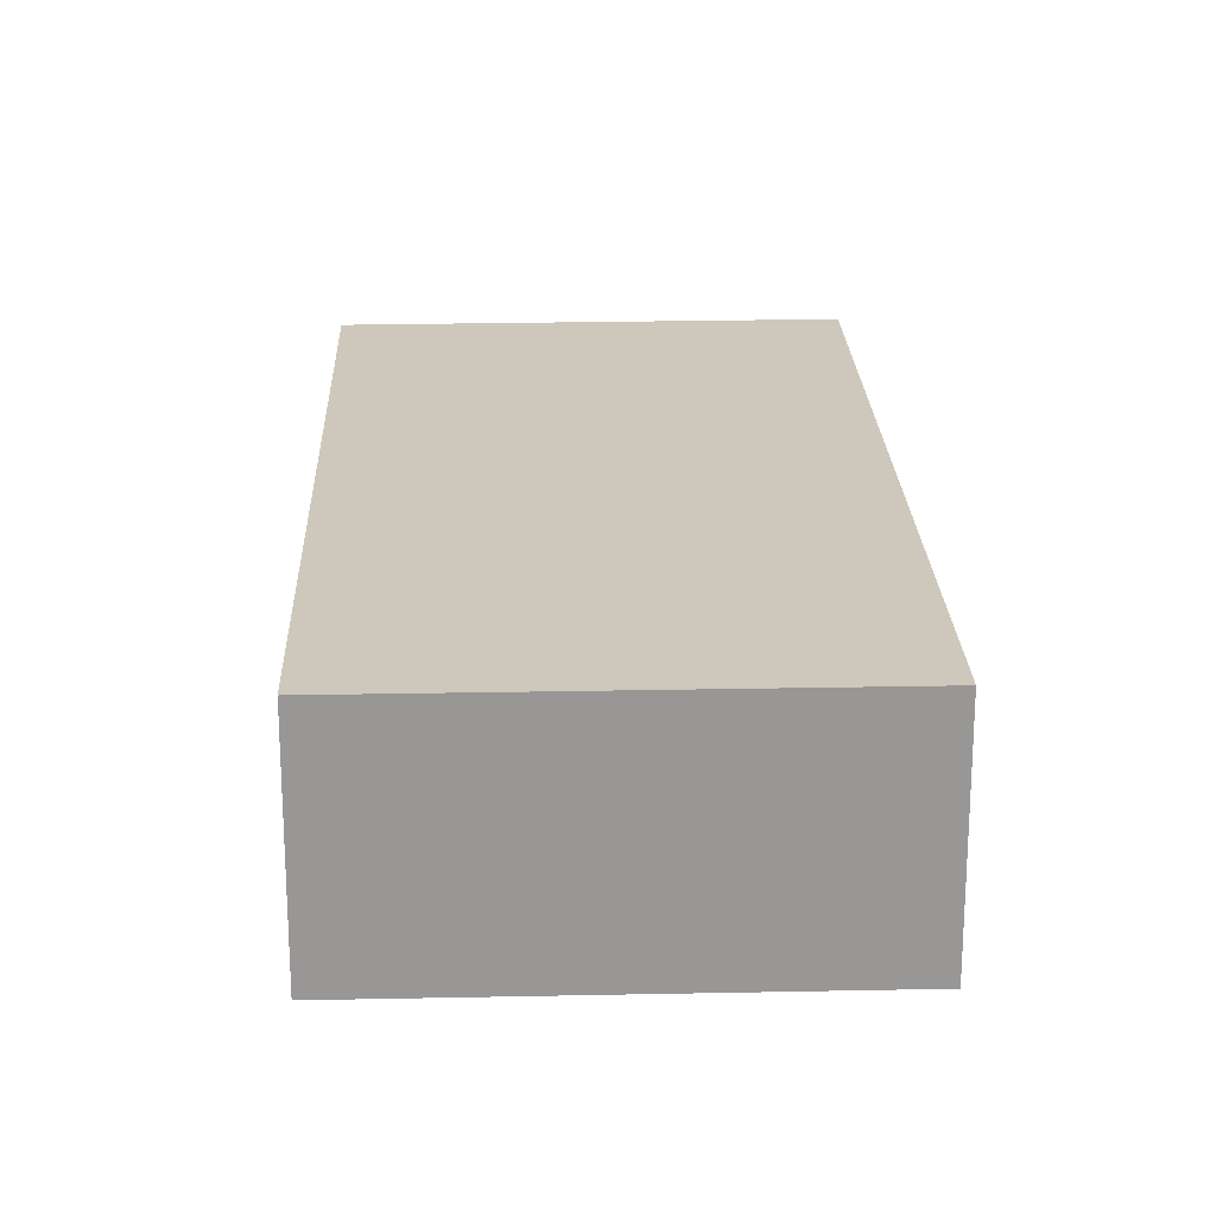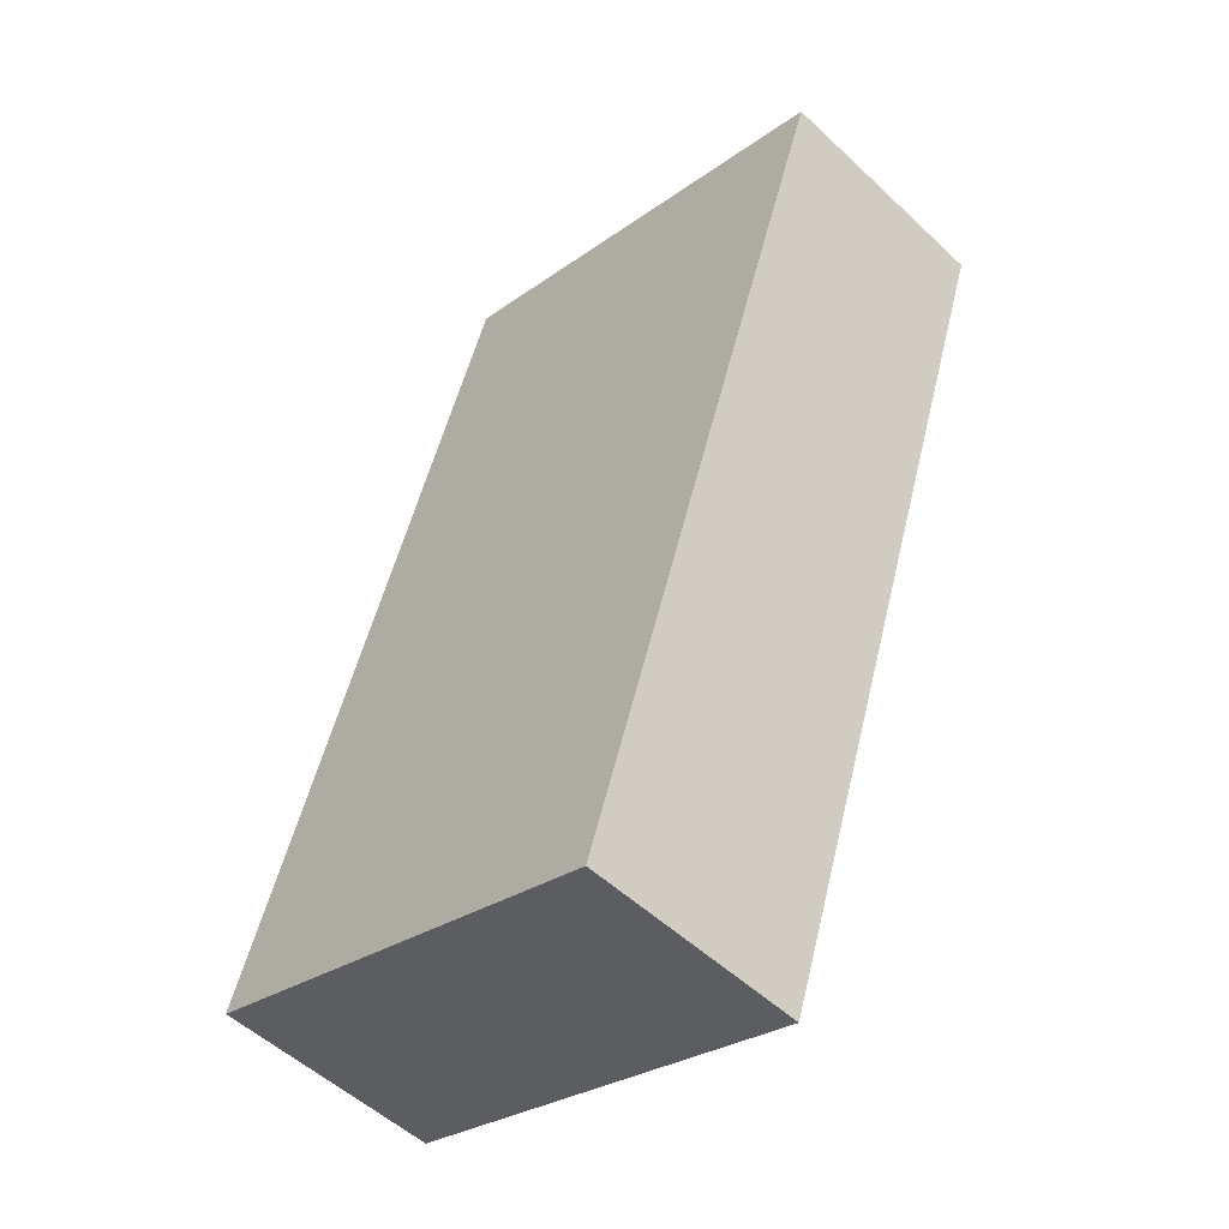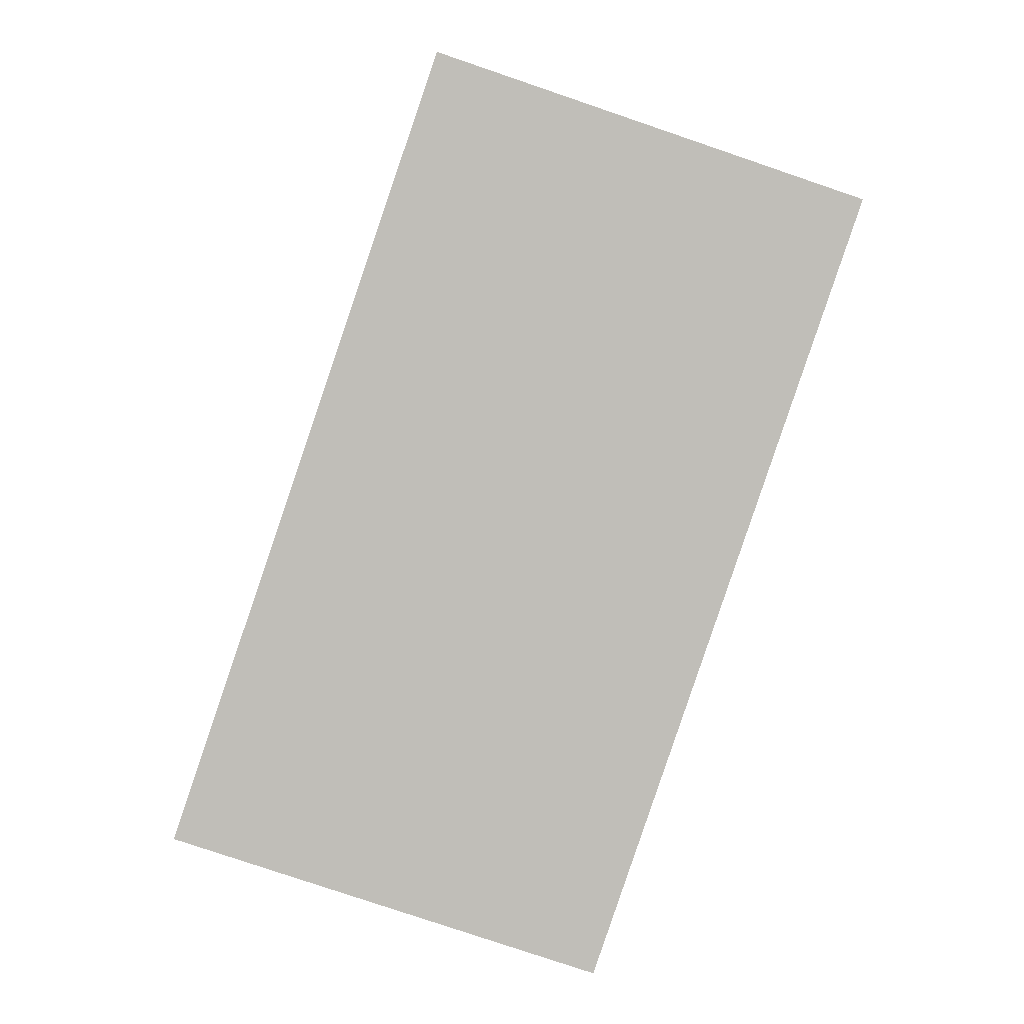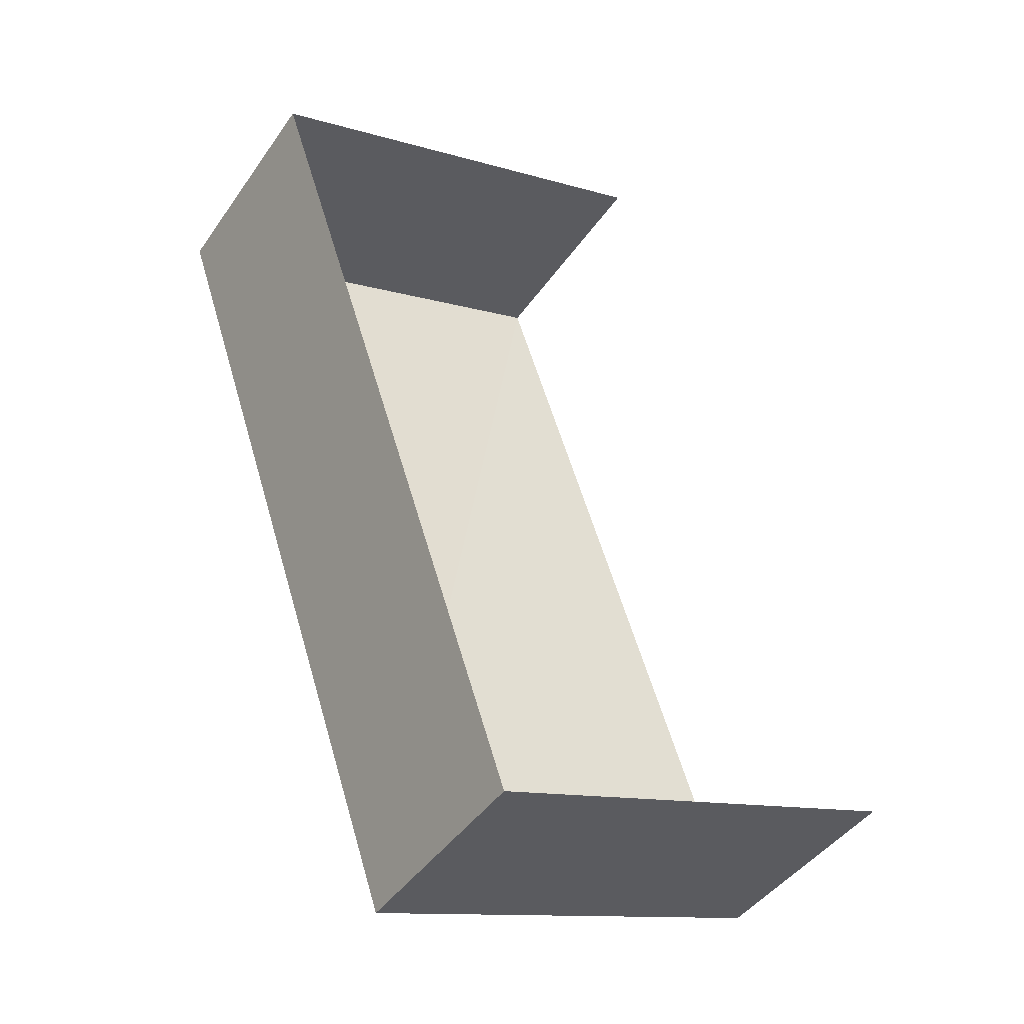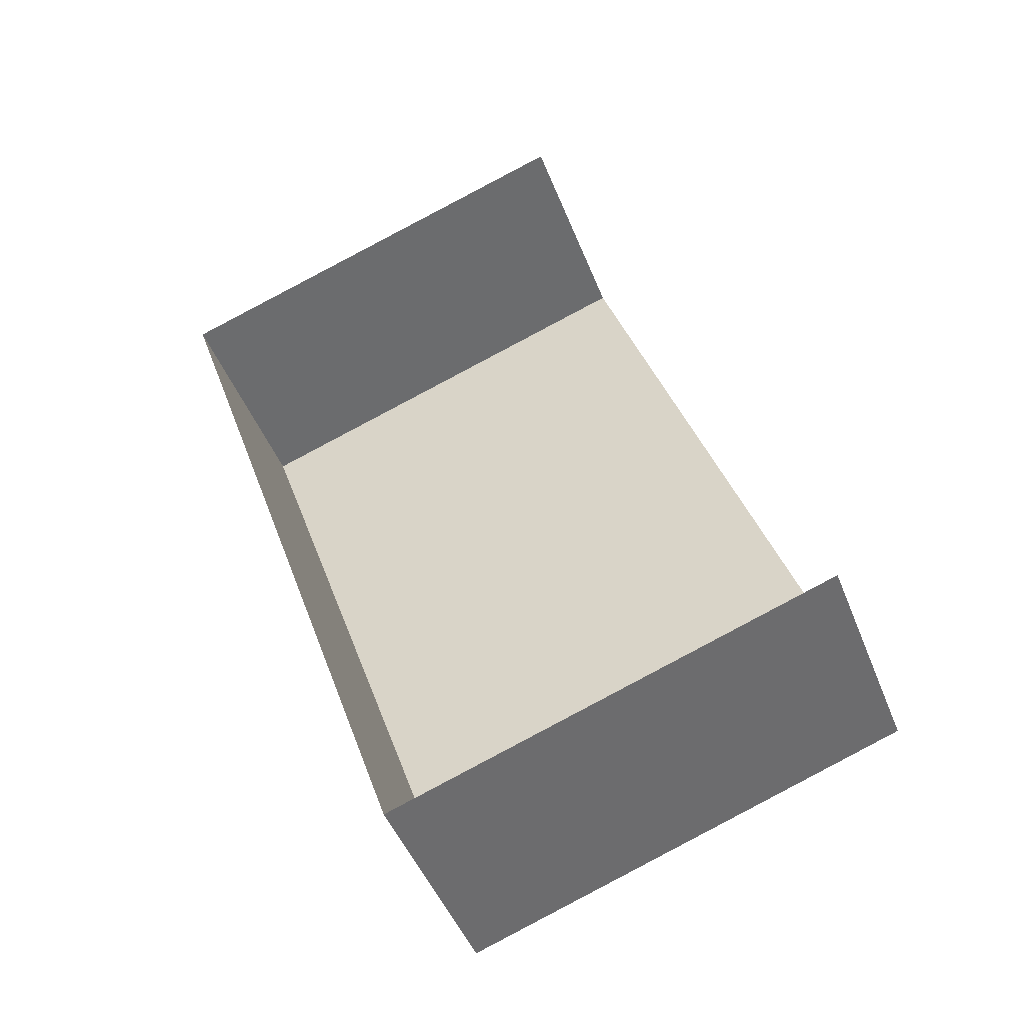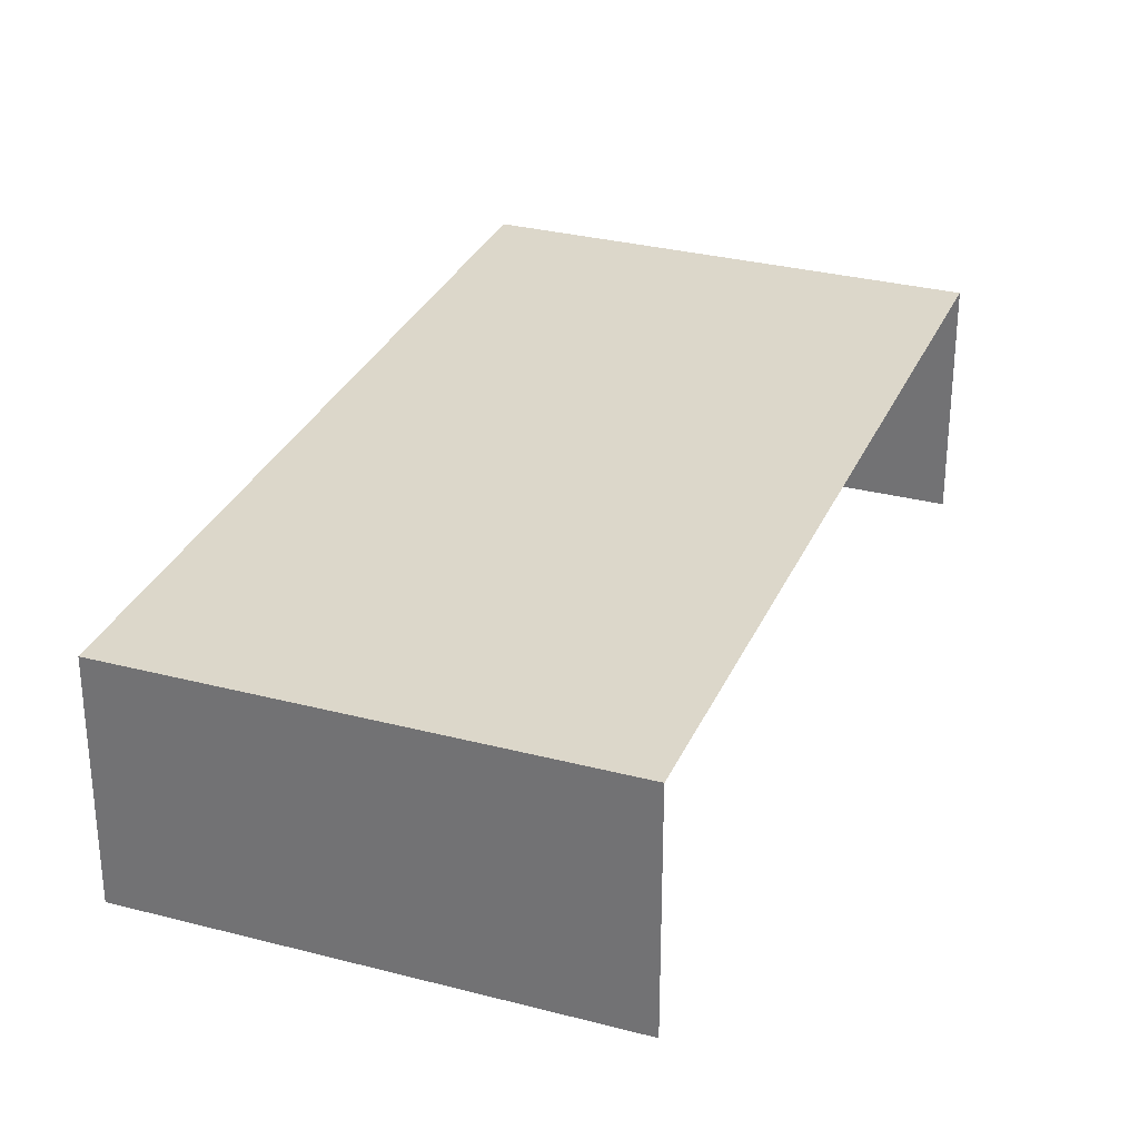
<metadata>
{"format":"obj","ext":"obj","renderer":"f3d","projection":"perspective","resolution":1024,"background":"white","views":[{"elev":22.0,"azim":-20.8,"up":"+Z"},{"elev":-52.5,"azim":45.2,"up":"+Y"},{"elev":4.5,"azim":-2.2,"up":"+Y"},{"elev":-43.8,"azim":148.0,"up":"+Y"},{"elev":-46.5,"azim":-159.2,"up":"+Y"},{"elev":30.7,"azim":-178.1,"up":"+Z"}]}
</metadata>
<code>
v -2.258e+05 -1.274e+05 12.59
v -2.258e+05 -1.274e+05 12.59
v -2.258e+05 -1.274e+05 12.59
v -2.258e+05 -1.274e+05 12.59
v -2.258e+05 -1.274e+05 14.05
v -2.258e+05 -1.274e+05 14.05
v -2.258e+05 -1.274e+05 14.05
v -2.258e+05 -1.274e+05 14.05
f 1 2 3
f 4 1 3
f 8 3 2
f 8 7 3
f 5 6 7
f 8 5 7
f 7 4 3
f 7 6 4
f 8 2 1
f 5 8 1
f 6 1 4
f 6 5 1

</code>
